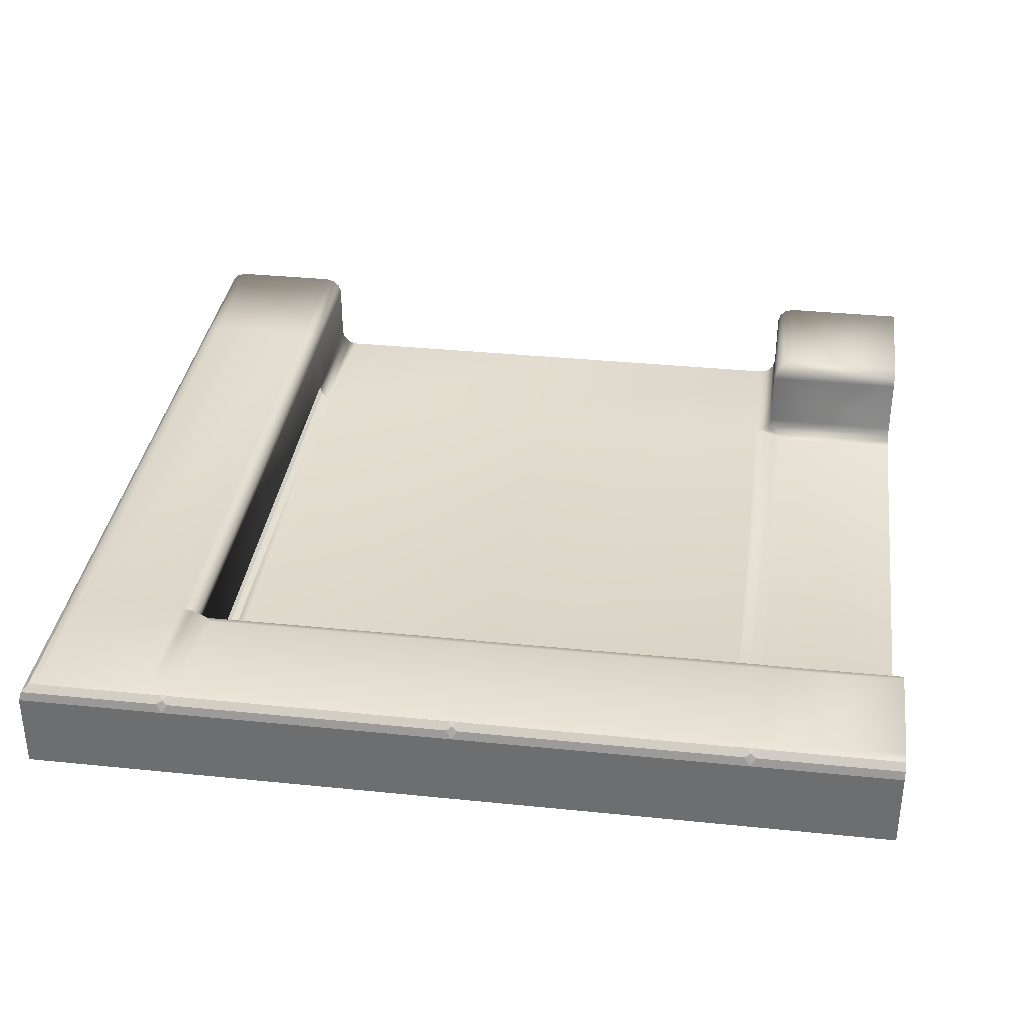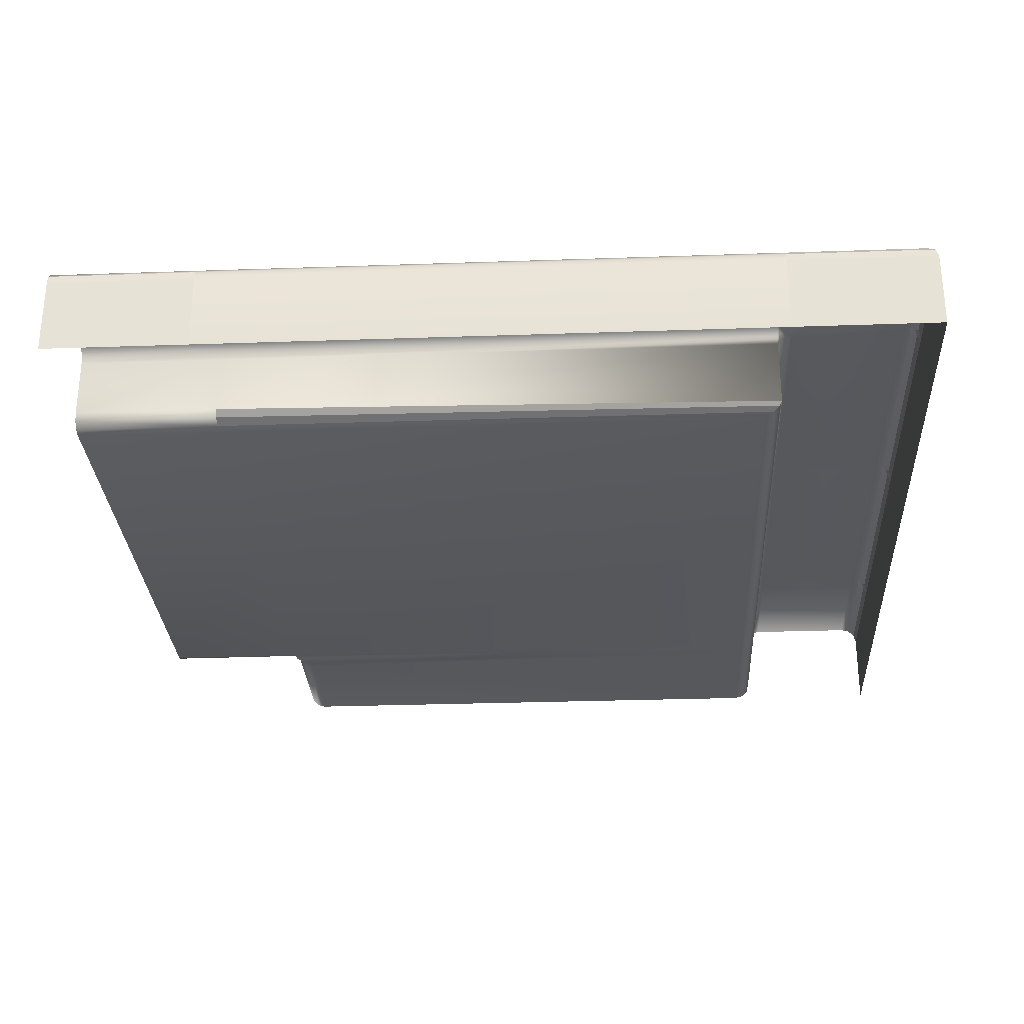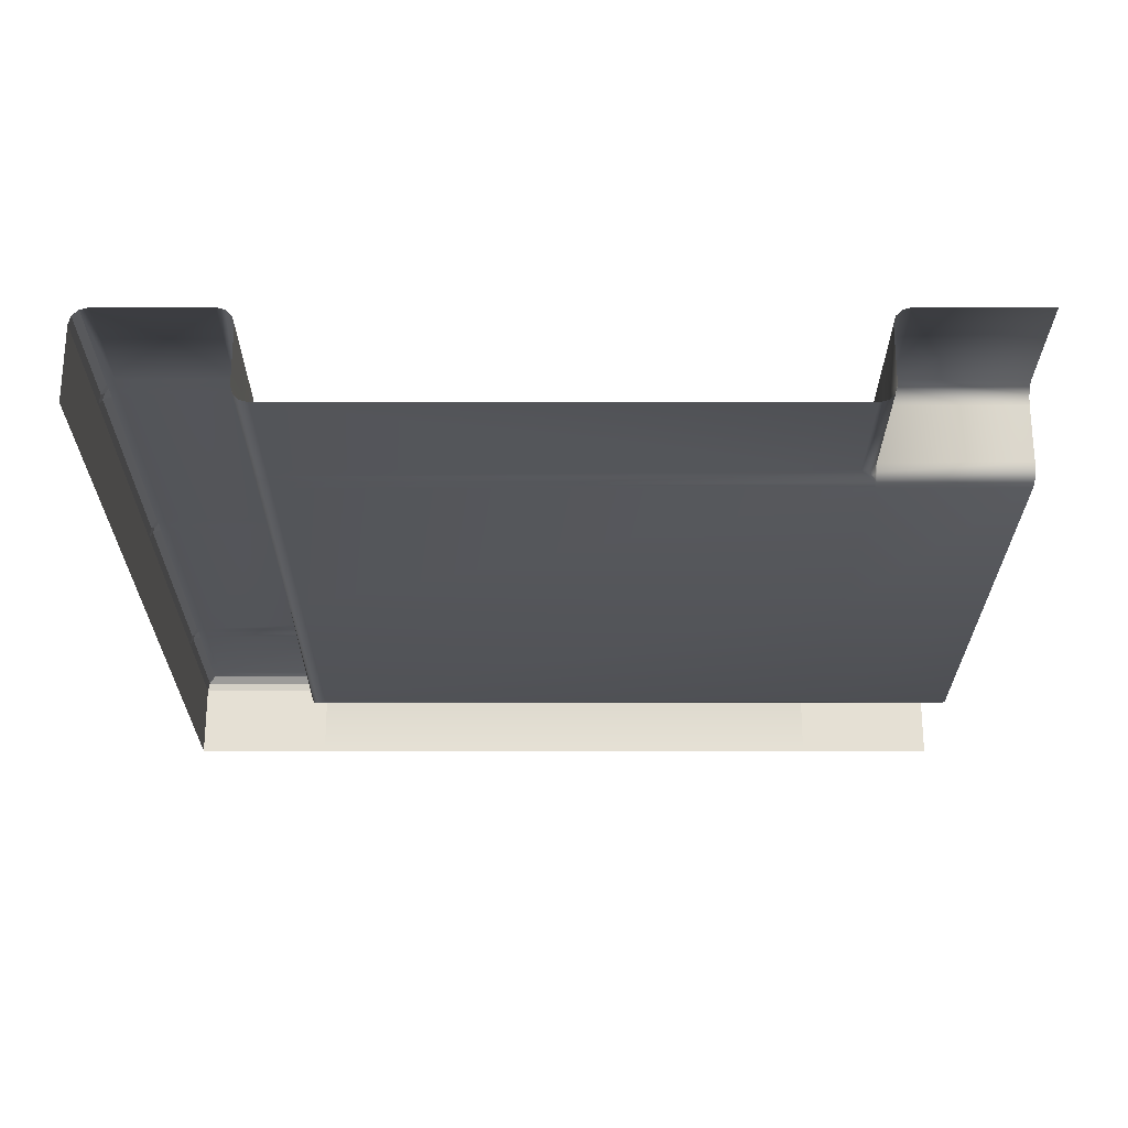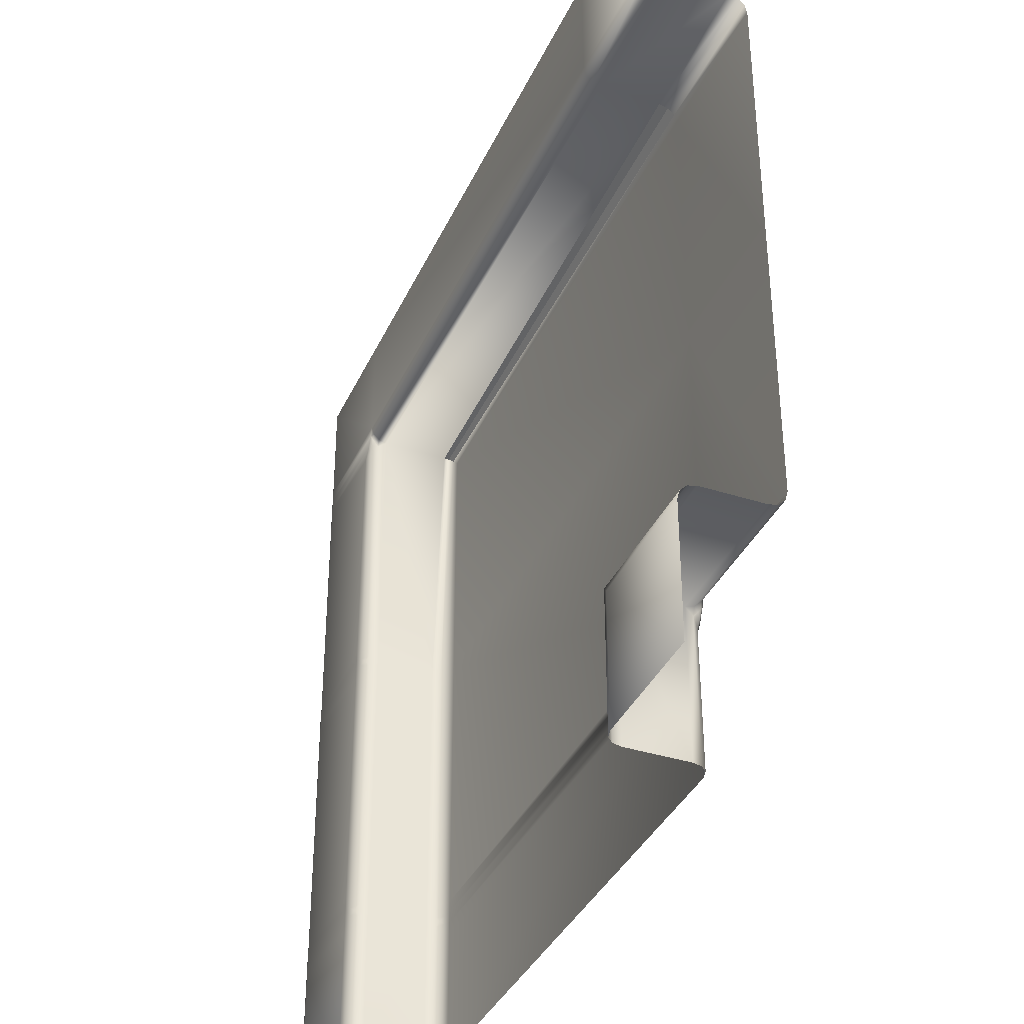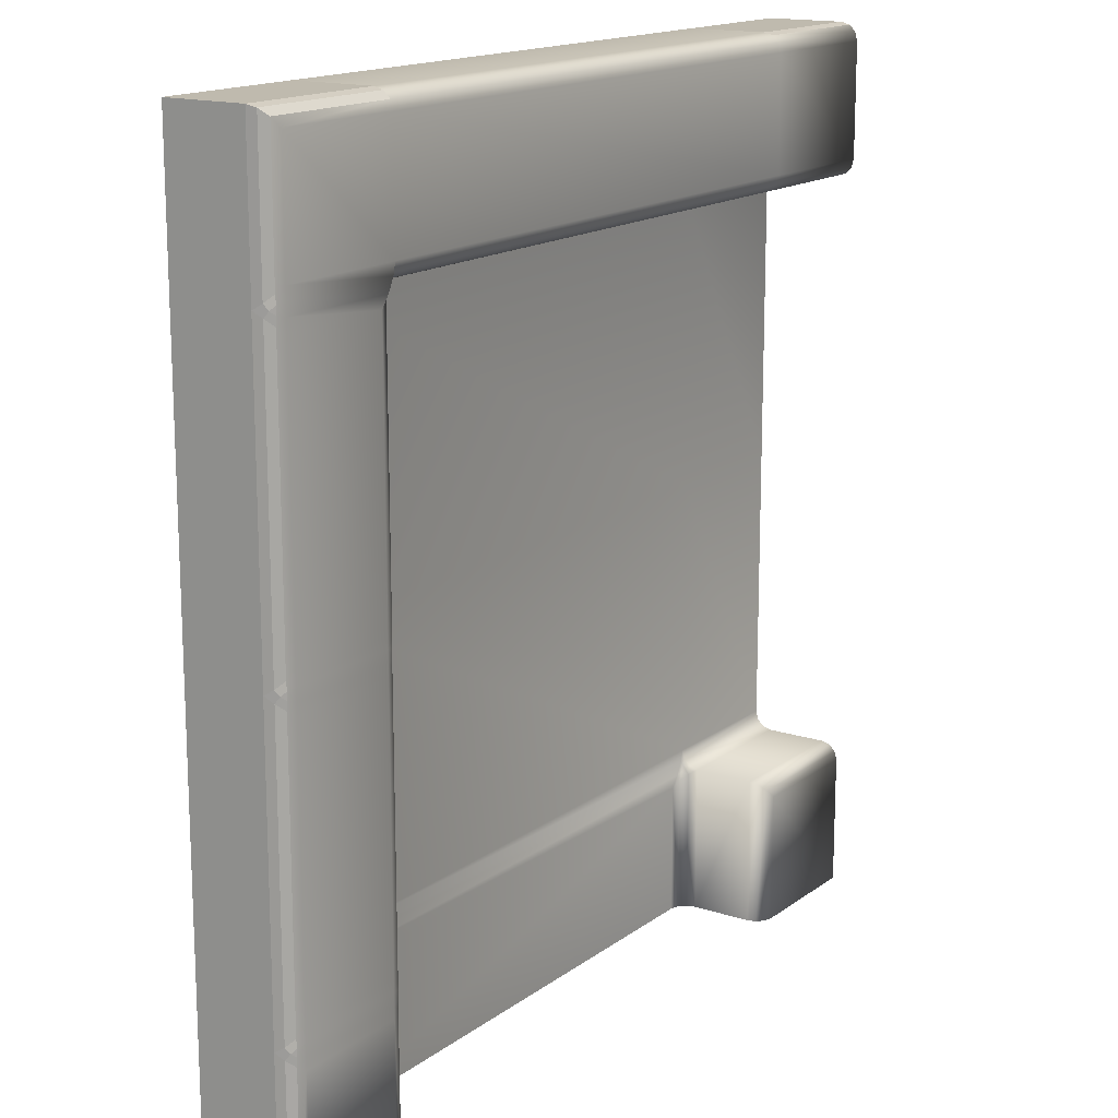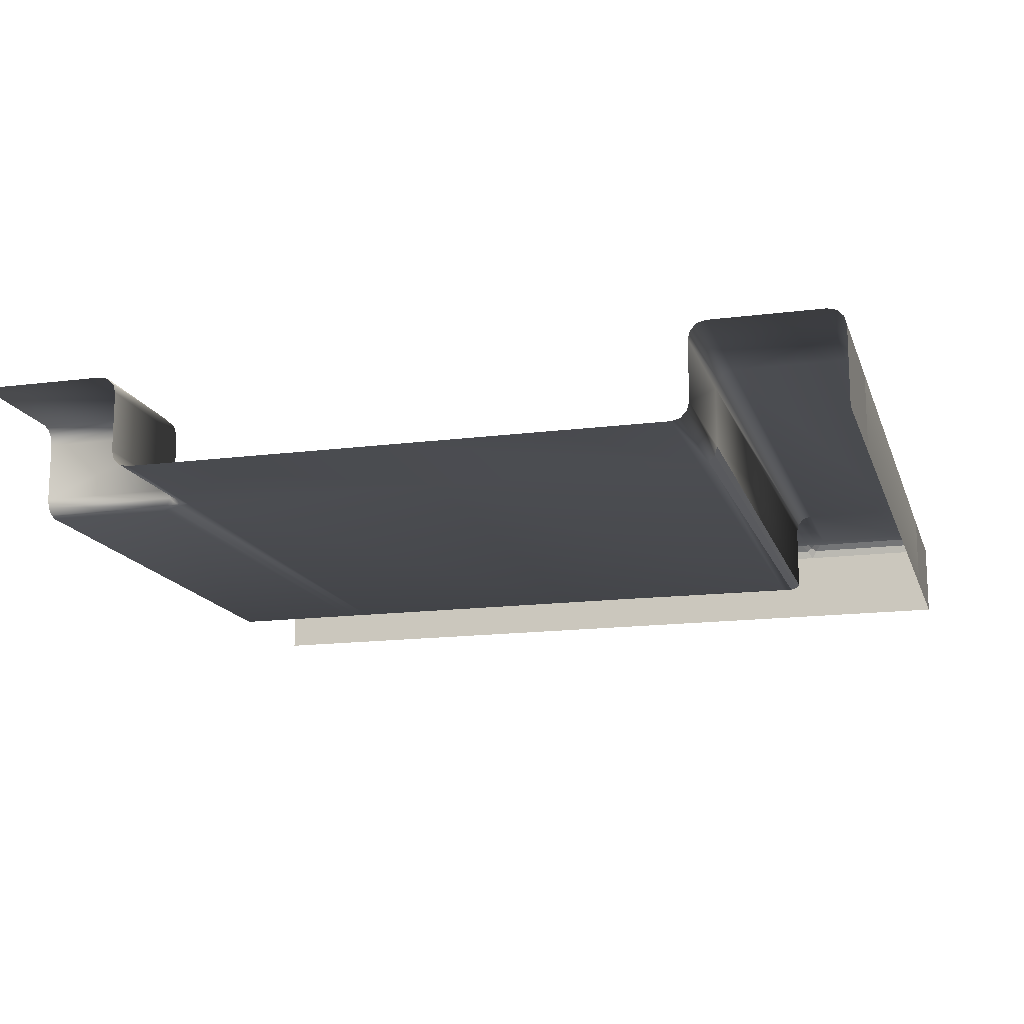
<metadata>
{"format":"obj","ext":"obj","renderer":"f3d","projection":"perspective","resolution":1024,"background":"white","views":[{"elev":34.7,"azim":97.8,"up":"+Y"},{"elev":-28.9,"azim":3.0,"up":"+Y"},{"elev":-24.8,"azim":180.0,"up":"+Y"},{"elev":-37.2,"azim":-112.6,"up":"+Z"},{"elev":15.6,"azim":124.1,"up":"+Z"},{"elev":-15.2,"azim":-74.5,"up":"+Y"}]}
</metadata>
<code>
o Map.018_Plane.036
v 0.5 -0 -0.332
v 0.5 0.08927 -0
v 0.5 0 -0
v 0.5 0.08927 0.332
v 0.5 0 0.332
v 0.5 -0 -0.5
v 0.5 0.08927 -0.332
v 0.5 0.08927 0.5
v 0.5 0 0.5
v 0.3321 0.08927 0.5
v 0.3321 0 0.5
v -0.332 0 0.5
v -0.5 0.08927 0.5
v -0.5 0 0.5
v 0.4973 0.09923 -0.3256
v 0.4895 0.1069 -0.3277
v 0.4898 0.1063 -0.3184
v 0.497 0.09907 -0.3384
v 0.4895 0.1069 -0.3363
v 0.4944 0.1032 -0.332
v 0.4973 0.09923 0.006373
v 0.4895 0.1069 0.004313
v 0.4898 0.1063 0.01363
v 0.497 0.09907 -0.006374
v 0.4895 0.1069 -0.004313
v 0.4944 0.1032 -0
v 0.4973 0.09923 0.3384
v 0.4895 0.1069 0.3363
v 0.4898 0.1063 0.3456
v 0.497 0.09907 0.3256
v 0.4895 0.1069 0.3277
v 0.4944 0.1032 0.332
v -0.332 0.08927 0.5
v -0.5 0.09927 0.4973
v 0.4973 0.09927 0.4973
v 0.3321 0.09927 0.4973
v 0.49 0.1066 0.49
v 0.3321 0.1066 0.49
v 0.49 0.1066 -0.3456
v 0.4973 0.09927 -0.5
v 0.49 0.1066 -0.5
v 0.5 0.08927 -0.5
v -0.332 0.02 0.332
v 0.3294 0.005 0.3293
v -0.332 0.01 0.3293
v 0.3221 0.00134 0.322
v -0.332 0.002679 0.322
v 0.49 0.1066 -0.01363
v 0.49 0.1066 0.3184
v -0.332 0.09927 0.4973
v 0.3321 0.01 0.332
v -0.5 0.02 -0.332
v -0.332 0.08927 -0.332
v -0.5 0.08927 -0.332
v 0.3321 0.08927 0.332
v -0.5 0.1093 -0.5
v -0.352 0.1093 -0.352
v -0.352 0.1093 -0.5
v 0.3321 0.02 -0
v 0.3321 0.08927 -0
v 0.3321 0.08927 -0.332
v 0.3321 0.02 -0.332
v 0.3521 0.1093 0.02
v 0.48 0.1093 0.312
v 0.48 0.1093 0.02
v 0.3321 0.1093 0.352
v 0.48 0.1093 0.48
v 0.48 0.1093 0.352
v -0.5 0 0
v -0.332 0 0.312
v -0.332 0 0
v 0.48 0.1093 -0.312
v 0.3521 0.1093 -0.02
v 0.48 0.1093 -0.02
v -0.5 0.02 0.332
v -0.332 0.08927 0.332
v 0.3321 0.08927 -0.5
v 0.3321 0.02 -0.5
v 0.3121 0 0.312
v 0.3121 0 -0
v 0.3521 0.1093 -0.5
v 0.48 0.1093 -0.352
v 0.48 0.1093 -0.5
v -0.5 0.1093 0.352
v -0.332 0.1093 0.48
v -0.332 0.1093 0.352
v 0.3121 -0 -0.5
v -0.312 -0 -0.352
v 0.3121 -0 -0.352
v 0.3321 0.1093 0.48
v -0.332 0.02 -0.5
v -0.332 0.02 -0.332
v -0.332 -0 -0.312
v 0.3121 -0 -0.312
v 0.48 0.1093 -0.3253
v 0.48 0.1093 -0.3386
v 0.48 0.1093 -0.006667
v 0.48 0.1093 0.006667
v 0.3423 0.1063 -0.01363
v 0.3521 0.1093 -0.006667
v 0.3347 0.09923 -0.006374
v 0.3426 0.1069 -0.004313
v 0.335 0.09907 0.006373
v 0.3426 0.1069 0.004313
v 0.3377 0.1032 -0
v 0.3521 0.1093 0.006667
v 0.3421 0.1066 0.01363
v 0.3423 0.1063 -0.3456
v 0.3521 0.1093 -0.3386
v 0.3521 0.1093 -0.352
v 0.3347 0.09923 -0.3384
v 0.3426 0.1069 -0.3363
v 0.335 0.09907 -0.3256
v 0.3426 0.1069 -0.3277
v 0.3377 0.1032 -0.332
v 0.3521 0.1093 -0.3253
v 0.3421 0.1066 -0.3184
v 0.3521 0.1093 -0.312
v 0.48 0.1093 0.3253
v 0.48 0.1093 0.3386
v 0.3423 0.1063 0.3184
v 0.3422 0.1093 0.3248
v 0.3521 0.1093 0.312
v 0.335 0.09907 0.3256
v 0.3377 0.1069 0.3274
v 0.3321 0.09909 0.3349
v 0.3344 0.1069 0.3351
v 0.3344 0.1036 0.3307
v 0.335 0.1093 0.3394
v 0.3321 0.1063 0.3422
v -0.5 0.1066 0.49
v -0.332 0.1066 0.49
v -0.5 0.1093 0.48
v -0.3347 0.09927 -0.3347
v -0.5 0.09927 -0.3347
v -0.342 0.1066 -0.342
v -0.5 0.1066 -0.342
v -0.5 0.1093 -0.352
v -0.5 0.1066 0.342
v -0.332 0.09927 0.3347
v -0.5 0.09927 0.3347
v -0.5 0.08927 0.332
v 0.3348 0.09927 -0.5
v 0.3421 0.1066 -0.5
v -0.342 0.1066 -0.5
v -0.3347 0.09927 -0.5
v -0.332 0.08927 -0.5
v -0.332 0.1066 0.342
v 0.3121 -0 -0.3386
v 0.322 0.002658 -0.3456
v 0.3121 -0 -0.3253
v 0.3215 0.002382 -0.3363
v 0.3219 0.002953 -0.3184
v 0.3294 0.01004 -0.3256
v 0.3215 0.002382 -0.3277
v 0.3291 0.01021 -0.3384
v 0.3265 0.006103 -0.332
v -0.3218 0.002953 -0.3456
v -0.3218 -0 -0.3392
v -0.329 0.01021 -0.3384
v -0.3263 0.002338 -0.3365
v -0.332 0.01018 -0.329
v -0.3297 0.002355 -0.3288
v -0.3296 0.005664 -0.3332
v -0.3291 -0 -0.3246
v -0.332 0.002968 -0.3218
v 0.3221 0.00268 -0
v 0.3294 0.01 -0
v -0.5 -0 -0.312
v -0.5 0.002679 -0.322
v -0.5 0.01 -0.3293
v -0.5 0.01 0.3293
v -0.5 0.002679 0.322
v -0.5 0 0.312
v -0.3293 0.01 -0.5
v -0.322 0.002679 -0.5
v -0.312 -0 -0.5
v 0.3221 0.00268 -0.5
v 0.3294 0.01 -0.5
v -0.5 -0 -0.5
v -0.5 0.08927 -0.5
f 1 2 3
f 3 4 5
f 6 7 1
f 5 8 9
f 9 10 11
f 12 13 14
f 15 16 17
f 18 15 7
f 18 19 20
f 16 20 19
f 21 22 23
f 24 21 2
f 24 25 26
f 25 22 26
f 27 28 29
f 30 27 4
f 30 31 32
f 31 28 32
f 33 34 13
f 10 35 36
f 36 37 38
f 17 24 15
f 24 7 15
f 39 40 41
f 18 42 40
f 23 30 21
f 30 2 21
f 37 27 29
f 27 8 4
f 43 44 45
f 45 46 47
f 1 7 2
f 3 2 4
f 6 42 7
f 5 4 8
f 9 8 10
f 12 33 13
f 15 20 16
f 18 20 15
f 18 39 19
f 21 26 22
f 24 26 21
f 24 48 25
f 27 32 28
f 30 32 27
f 30 49 31
f 33 50 34
f 10 8 35
f 36 35 37
f 17 48 24
f 24 2 7
f 39 18 40
f 18 7 42
f 23 49 30
f 30 4 2
f 37 35 27
f 27 35 8
f 43 51 44
f 45 44 46
f 52 53 54
f 43 55 51
f 56 57 58
f 59 55 60
f 59 61 62
f 63 64 65
f 66 67 68
f 69 70 71
f 72 73 74
f 75 76 43
f 62 77 78
f 71 79 80
f 81 82 83
f 84 85 86
f 87 88 89
f 86 90 66
f 91 53 92
f 93 80 94
f 17 95 72
f 96 39 82
f 95 19 96
f 97 48 74
f 98 25 97
f 23 98 65
f 99 100 73
f 101 102 99
f 103 101 60
f 103 104 105
f 106 107 63
f 106 102 104
f 102 105 104
f 108 109 110
f 111 112 108
f 113 111 61
f 113 114 115
f 116 117 118
f 116 112 114
f 112 115 114
f 119 49 64
f 119 28 31
f 29 120 68
f 121 122 123
f 124 125 121
f 126 124 55
f 126 127 128
f 129 130 66
f 129 125 127
f 125 128 127
f 50 131 34
f 132 133 131
f 38 67 90
f 72 48 17
f 63 98 106
f 98 100 106
f 97 73 100
f 82 41 83
f 72 116 118
f 116 96 109
f 96 110 109
f 65 49 23
f 68 129 66
f 120 122 129
f 119 123 122
f 10 50 33
f 36 132 50
f 38 85 132
f 55 103 60
f 103 121 107
f 107 123 63
f 60 113 61
f 113 99 117
f 117 73 118
f 54 134 135
f 135 136 137
f 137 57 138
f 86 139 84
f 139 140 141
f 140 142 141
f 77 111 143
f 143 108 144
f 144 110 81
f 67 29 68
f 57 145 58
f 136 146 145
f 134 147 146
f 86 130 148
f 130 140 148
f 126 76 140
f 11 33 12
f 149 150 89
f 151 152 149
f 153 151 94
f 154 155 153
f 156 154 62
f 156 152 157
f 152 155 157
f 158 159 88
f 160 161 158
f 162 160 92
f 162 163 164
f 165 166 93
f 165 161 163
f 161 164 163
f 94 165 93
f 151 159 165
f 149 88 159
f 47 79 70
f 79 167 80
f 46 168 167
f 44 59 168
f 94 167 153
f 153 168 154
f 154 59 62
f 169 166 170
f 166 171 170
f 162 52 171
f 43 172 75
f 172 47 173
f 47 174 173
f 91 160 175
f 175 158 176
f 176 88 177
f 89 178 87
f 150 179 178
f 156 78 179
f 169 71 93
f 52 92 53
f 43 76 55
f 56 138 57
f 59 51 55
f 59 60 61
f 63 123 64
f 66 90 67
f 69 174 70
f 72 118 73
f 75 142 76
f 62 61 77
f 71 70 79
f 81 110 82
f 84 133 85
f 87 177 88
f 86 85 90
f 91 147 53
f 93 71 80
f 17 16 95
f 96 19 39
f 95 16 19
f 97 25 48
f 98 22 25
f 23 22 98
f 99 102 100
f 101 105 102
f 103 105 101
f 103 107 104
f 106 104 107
f 106 100 102
f 108 112 109
f 111 115 112
f 113 115 111
f 113 117 114
f 116 114 117
f 116 109 112
f 119 31 49
f 119 120 28
f 29 28 120
f 121 125 122
f 124 128 125
f 126 128 124
f 126 130 127
f 129 127 130
f 129 122 125
f 50 132 131
f 132 85 133
f 38 37 67
f 72 74 48
f 63 65 98
f 98 97 100
f 97 74 73
f 82 39 41
f 72 95 116
f 116 95 96
f 96 82 110
f 65 64 49
f 68 120 129
f 120 119 122
f 119 64 123
f 10 36 50
f 36 38 132
f 38 90 85
f 55 124 103
f 103 124 121
f 107 121 123
f 60 101 113
f 113 101 99
f 117 99 73
f 54 53 134
f 135 134 136
f 137 136 57
f 86 148 139
f 139 148 140
f 140 76 142
f 77 61 111
f 143 111 108
f 144 108 110
f 67 37 29
f 57 136 145
f 136 134 146
f 134 53 147
f 86 66 130
f 130 126 140
f 126 55 76
f 11 10 33
f 149 152 150
f 151 155 152
f 153 155 151
f 154 157 155
f 156 157 154
f 156 150 152
f 158 161 159
f 160 164 161
f 162 164 160
f 162 166 163
f 165 163 166
f 165 159 161
f 94 151 165
f 151 149 159
f 149 89 88
f 47 46 79
f 79 46 167
f 46 44 168
f 44 51 59
f 94 80 167
f 153 167 168
f 154 168 59
f 169 93 166
f 166 162 171
f 162 92 52
f 43 45 172
f 172 45 47
f 47 70 174
f 91 92 160
f 175 160 158
f 176 158 88
f 89 150 178
f 150 156 179
f 156 62 78
f 169 69 71
l 180 181

</code>
